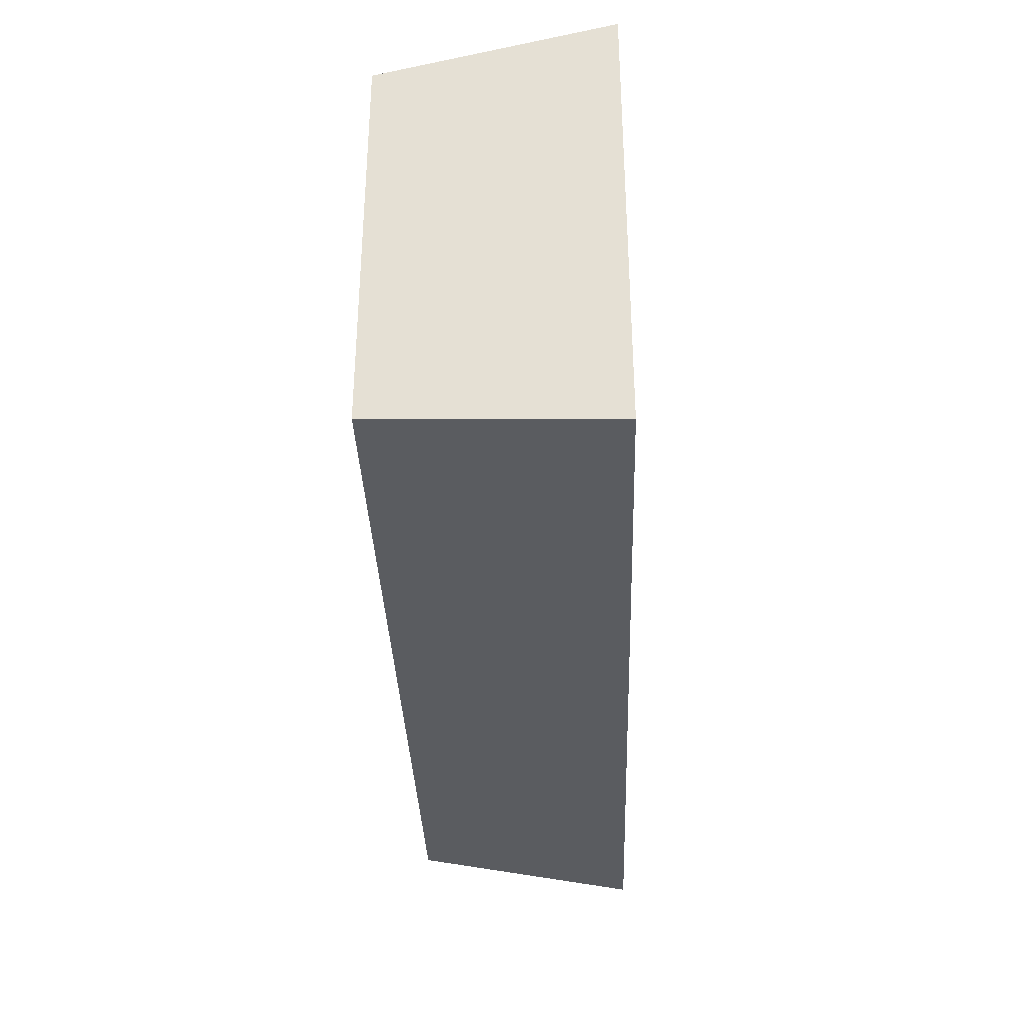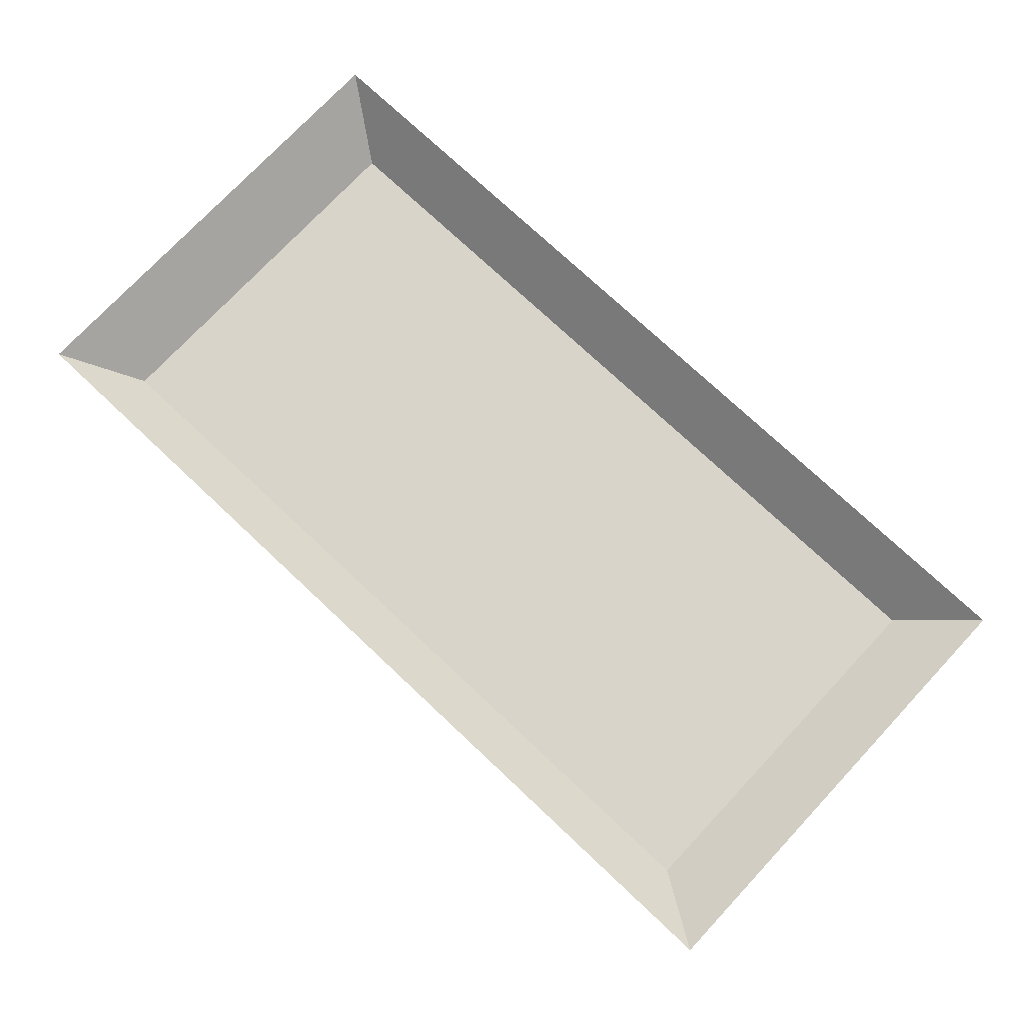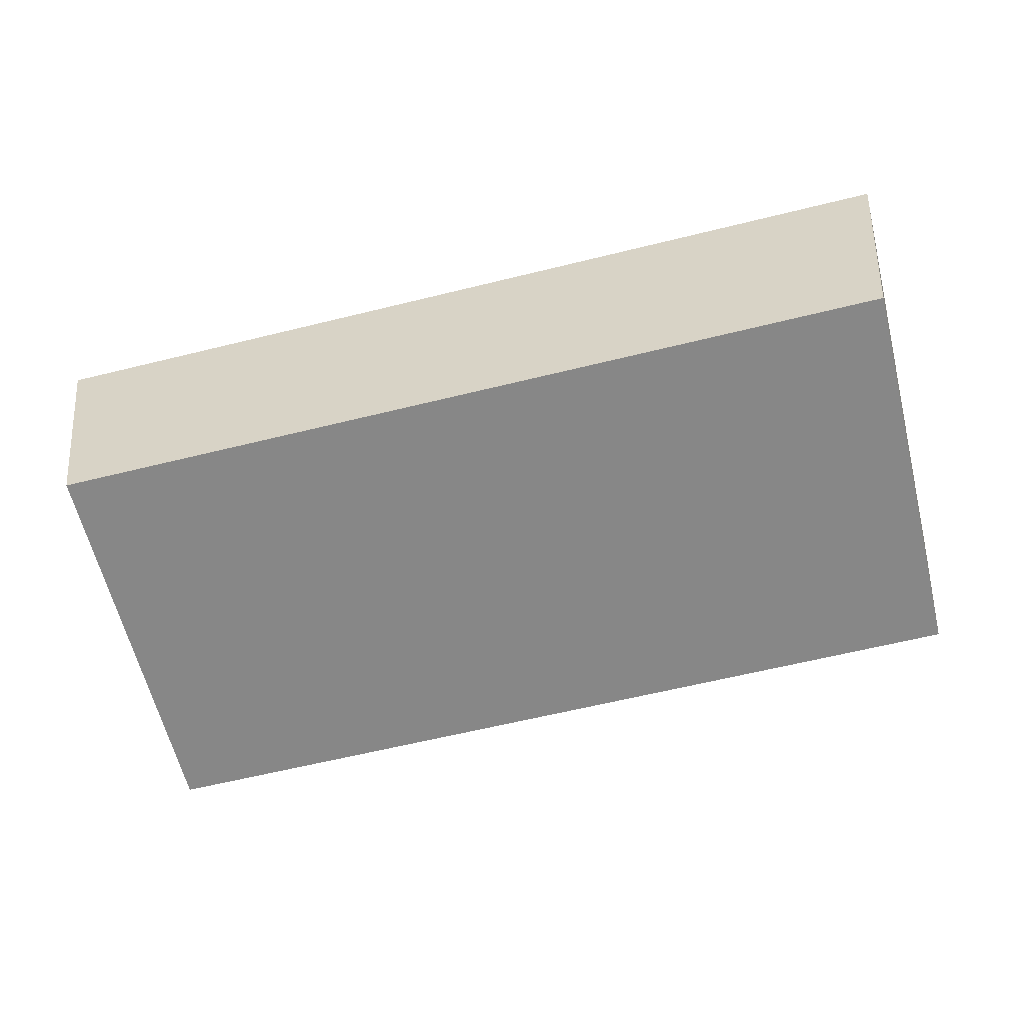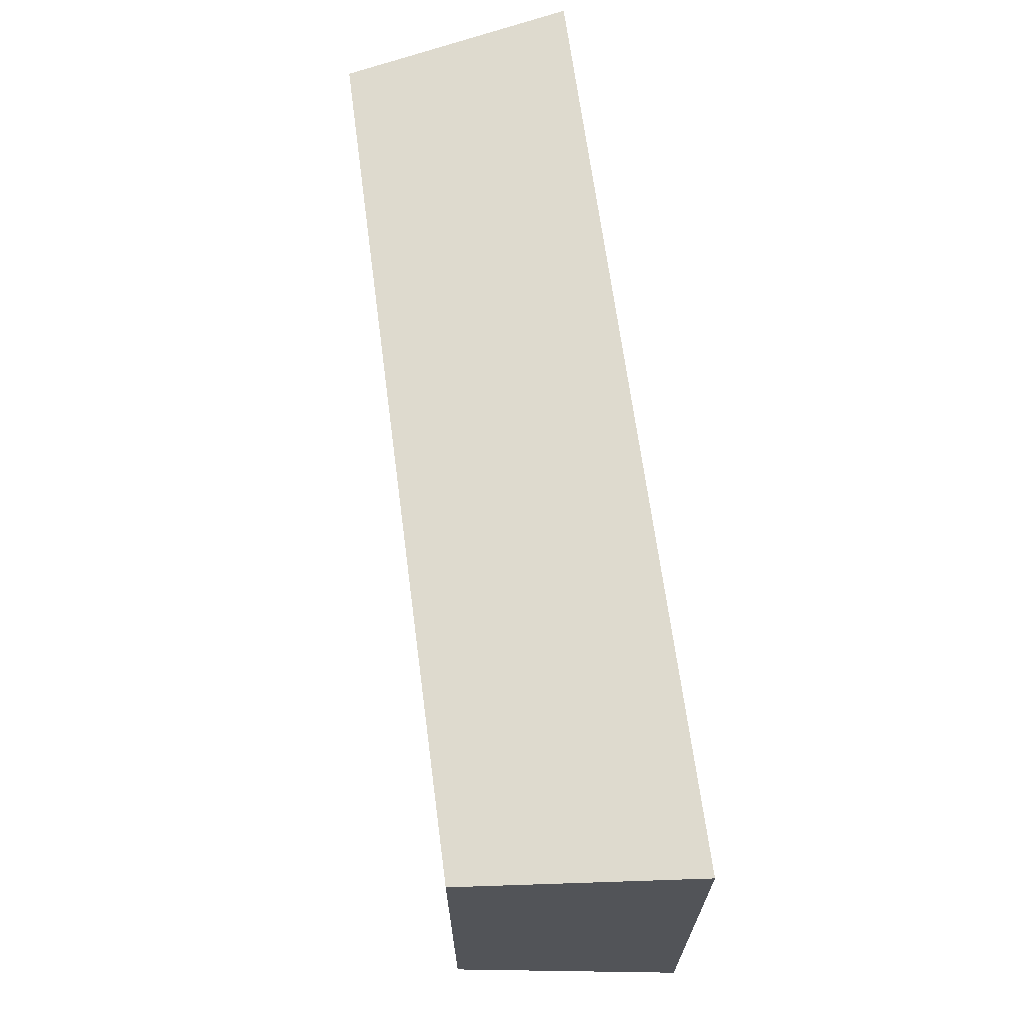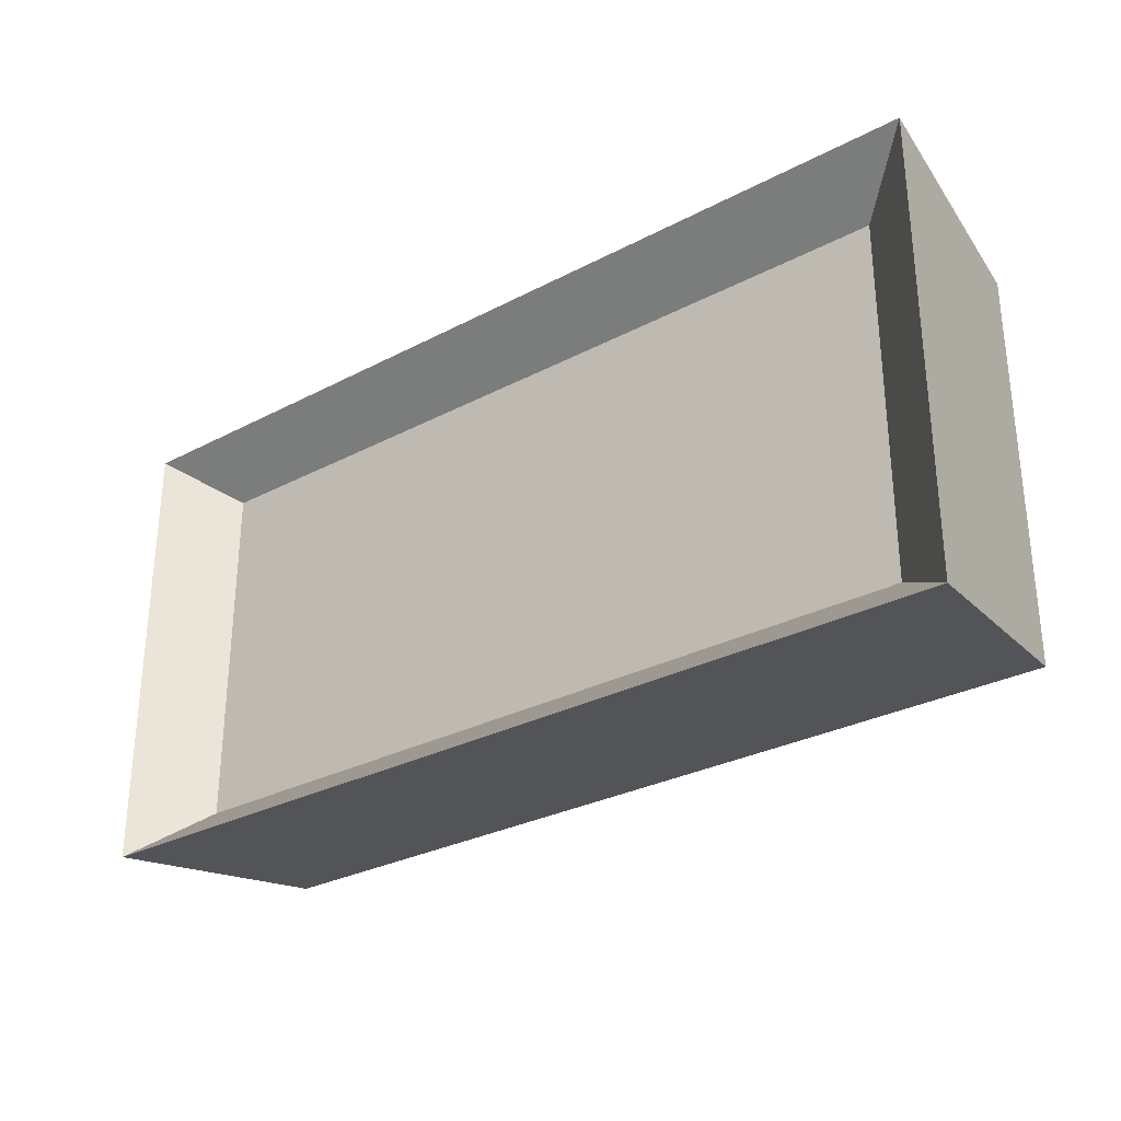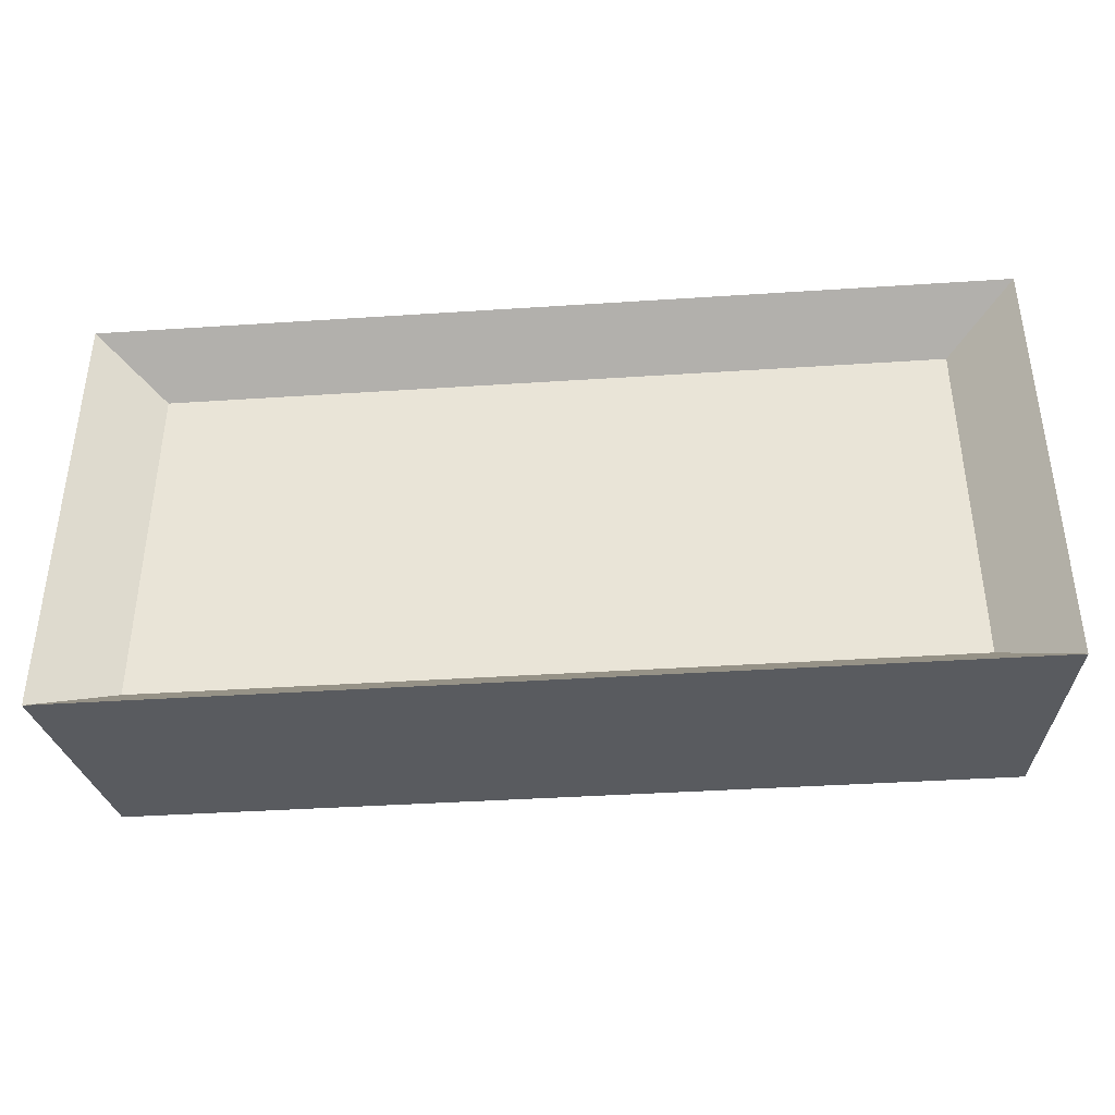
<metadata>
{"format":"obj","ext":"obj","renderer":"f3d","projection":"perspective","resolution":1024,"background":"white","views":[{"elev":-34.5,"azim":92.1,"up":"+Z"},{"elev":75.3,"azim":43.2,"up":"+Y"},{"elev":-62.6,"azim":-166.0,"up":"+Y"},{"elev":66.7,"azim":82.5,"up":"+Z"},{"elev":-29.5,"azim":-142.3,"up":"+Z"},{"elev":-39.3,"azim":-175.3,"up":"+Z"}]}
</metadata>
<code>
o cuboid
v 1 0.5 0.5
v 1 0.5 -0.5
v 0.9375 0 0.4375
v 0.9375 0 -0.4375
v -1 0.5 0.5
v -1 0.5 -0.5
v -0.9375 0 0.4375
v -0.9375 0 -0.4375
v 0.8525 0.375 0.395
v 0.8525 0.375 -0.395
v -0.8525 0.375 0.395
v -0.8525 0.375 -0.395
f 2 1 3
f 2 3 4
f 7 5 6
f 7 6 8
f 11 9 10
f 11 10 12
f 4 3 7
f 4 7 8
f 3 1 5
f 3 5 7
f 6 2 4
f 6 4 8
f 9 11 5
f 9 5 1
f 10 9 1
f 10 1 2
f 12 10 2
f 12 2 6
f 11 12 6
f 11 6 5

</code>
